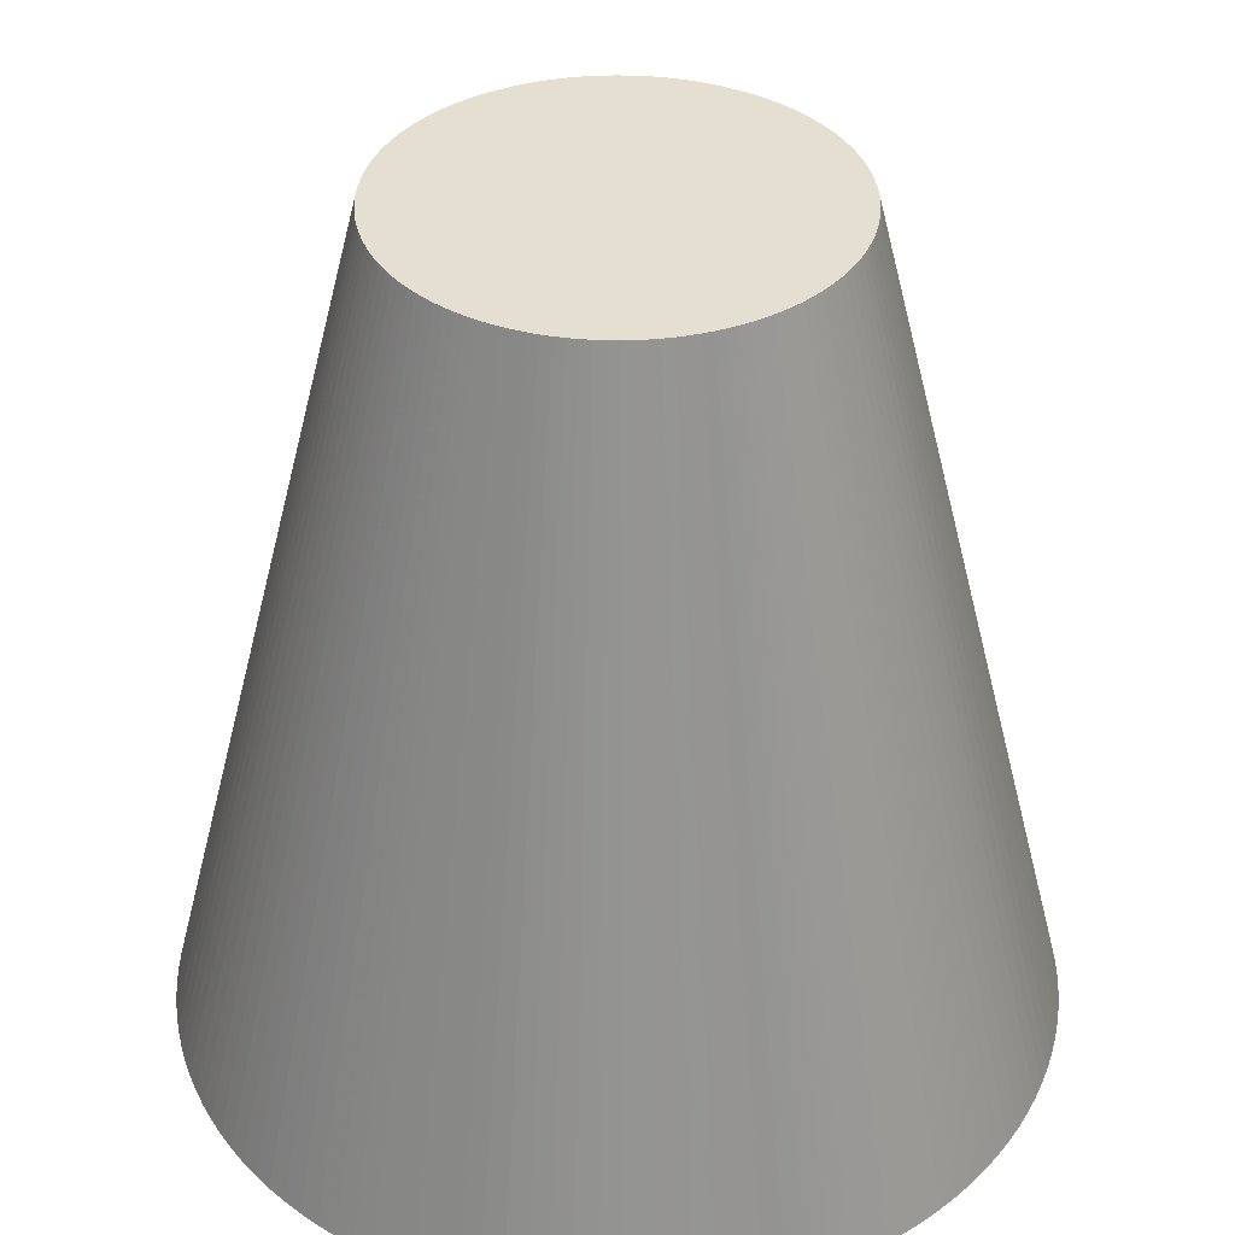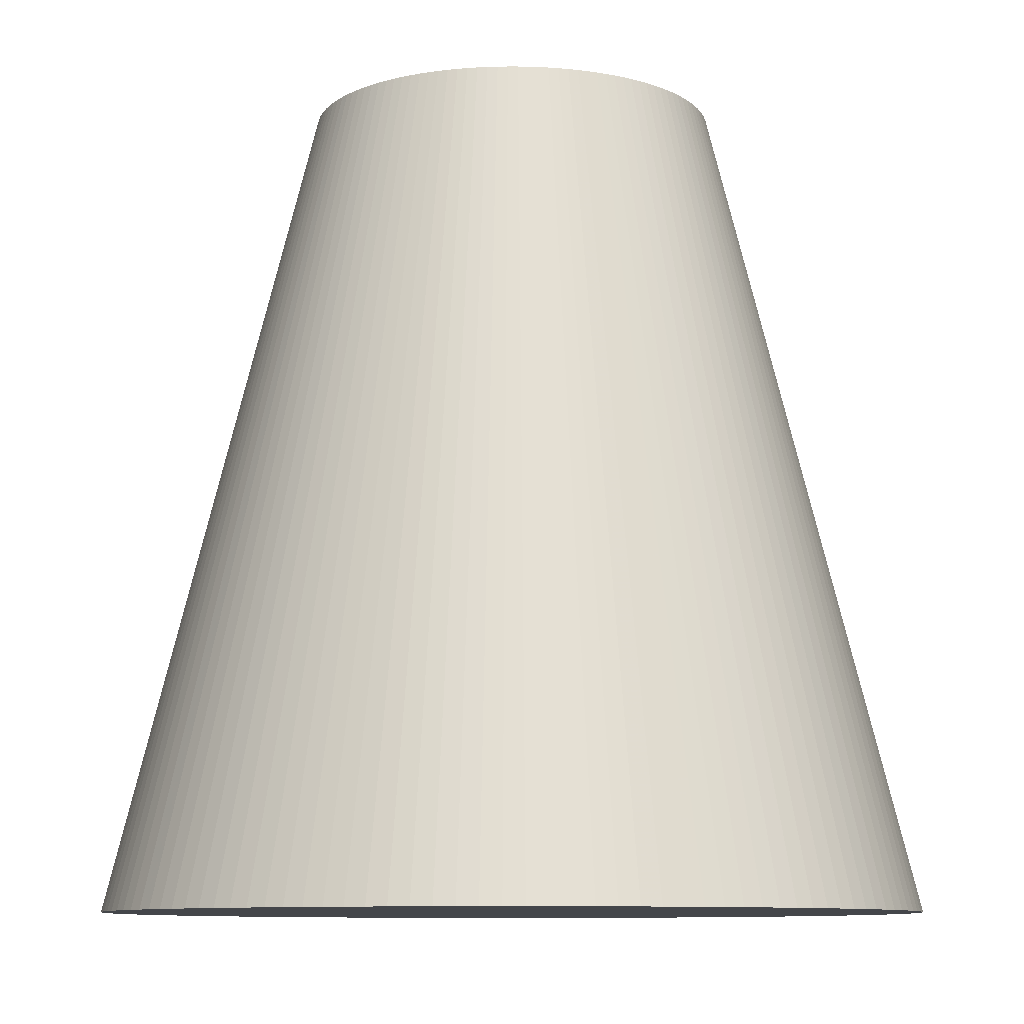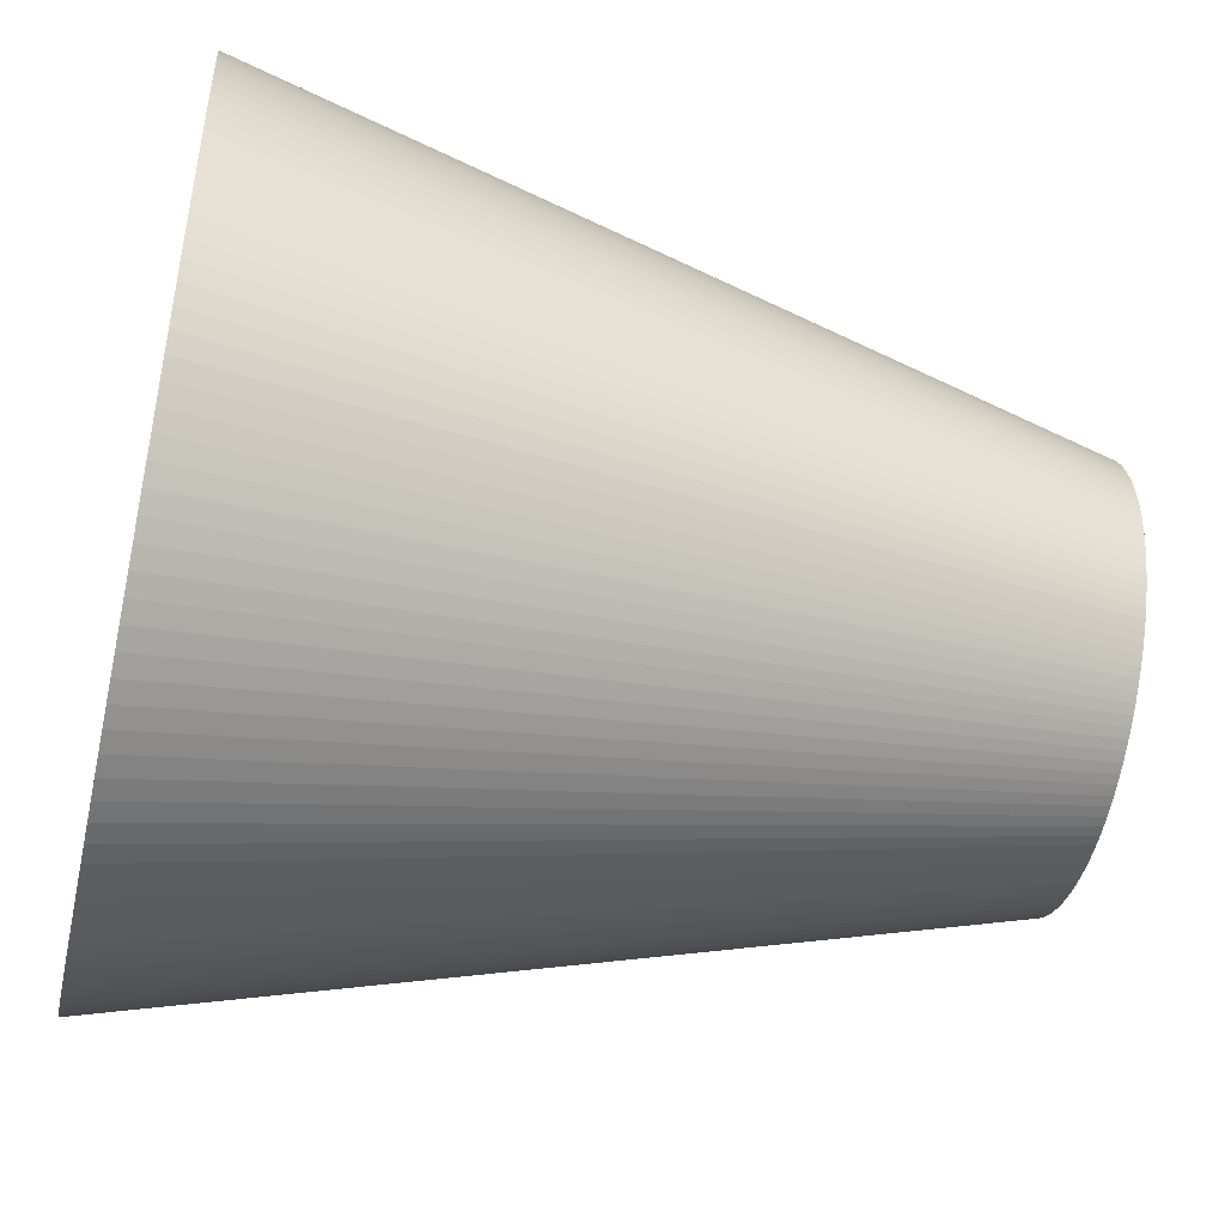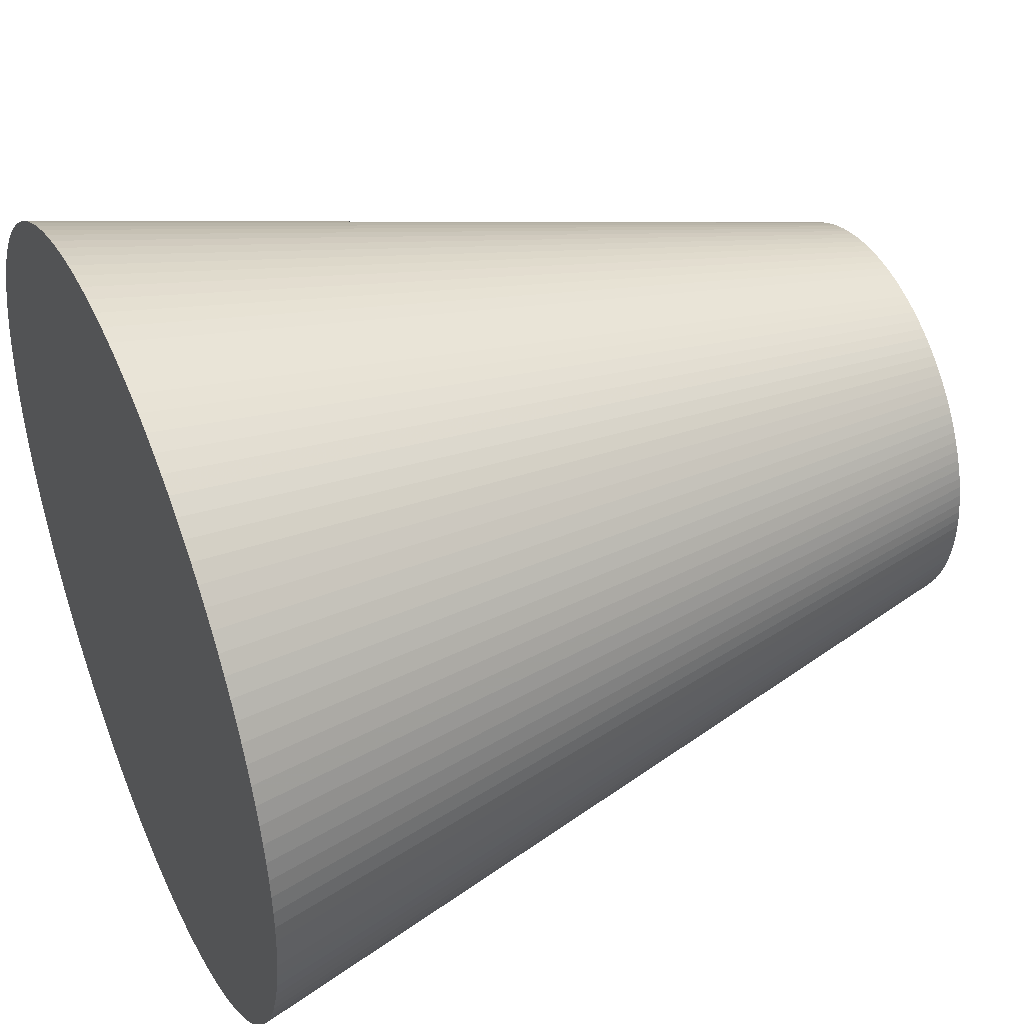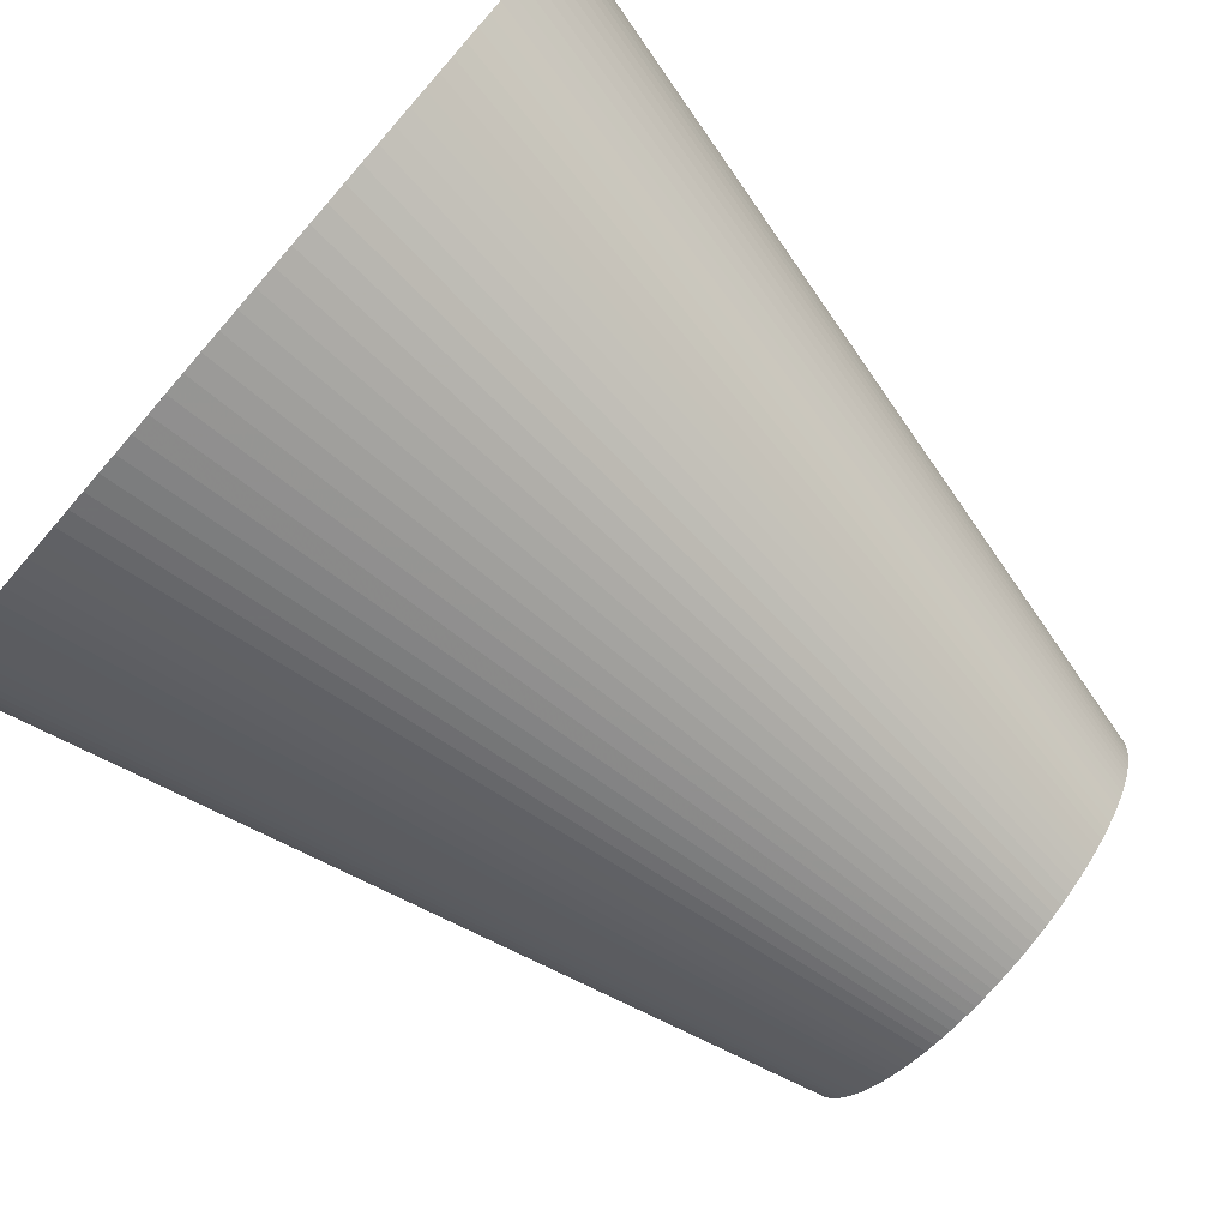
<metadata>
{"format":"obj","ext":"obj","renderer":"f3d","projection":"perspective","resolution":1024,"background":"white","views":[{"elev":37.3,"azim":52.9,"up":"+Z"},{"elev":-9.4,"azim":124.9,"up":"+Z"},{"elev":-49.0,"azim":-102.4,"up":"+Y"},{"elev":42.9,"azim":-113.8,"up":"+Y"},{"elev":-77.4,"azim":-131.0,"up":"+Y"}]}
</metadata>
<code>
v 0 0 -1
v 0 0 1
v 1 0 -1
v 0.9988 0.04907 -1
v 0.9952 0.09802 -1
v 0.9892 0.1467 -1
v 0.9808 0.1951 -1
v 0.97 0.243 -1
v 0.9569 0.2903 -1
v 0.9415 0.3369 -1
v 0.9239 0.3827 -1
v 0.904 0.4276 -1
v 0.8819 0.4714 -1
v 0.8577 0.5141 -1
v 0.8315 0.5556 -1
v 0.8032 0.5957 -1
v 0.773 0.6344 -1
v 0.741 0.6716 -1
v 0.7071 0.7071 -1
v 0.6716 0.741 -1
v 0.6344 0.773 -1
v 0.5957 0.8032 -1
v 0.5556 0.8315 -1
v 0.5141 0.8577 -1
v 0.4714 0.8819 -1
v 0.4276 0.904 -1
v 0.3827 0.9239 -1
v 0.3369 0.9415 -1
v 0.2903 0.9569 -1
v 0.243 0.97 -1
v 0.1951 0.9808 -1
v 0.1467 0.9892 -1
v 0.09802 0.9952 -1
v 0.04907 0.9988 -1
v 0 1 -1
v -0.04907 0.9988 -1
v -0.09802 0.9952 -1
v -0.1467 0.9892 -1
v -0.1951 0.9808 -1
v -0.243 0.97 -1
v -0.2903 0.9569 -1
v -0.3369 0.9415 -1
v -0.3827 0.9239 -1
v -0.4276 0.904 -1
v -0.4714 0.8819 -1
v -0.5141 0.8577 -1
v -0.5556 0.8315 -1
v -0.5957 0.8032 -1
v -0.6344 0.773 -1
v -0.6716 0.741 -1
v -0.7071 0.7071 -1
v -0.741 0.6716 -1
v -0.773 0.6344 -1
v -0.8032 0.5957 -1
v -0.8315 0.5556 -1
v -0.8577 0.5141 -1
v -0.8819 0.4714 -1
v -0.904 0.4276 -1
v -0.9239 0.3827 -1
v -0.9415 0.3369 -1
v -0.9569 0.2903 -1
v -0.97 0.243 -1
v -0.9808 0.1951 -1
v -0.9892 0.1467 -1
v -0.9952 0.09802 -1
v -0.9988 0.04907 -1
v -1 0 -1
v -0.9988 -0.04907 -1
v -0.9952 -0.09802 -1
v -0.9892 -0.1467 -1
v -0.9808 -0.1951 -1
v -0.97 -0.243 -1
v -0.9569 -0.2903 -1
v -0.9415 -0.3369 -1
v -0.9239 -0.3827 -1
v -0.904 -0.4276 -1
v -0.8819 -0.4714 -1
v -0.8577 -0.5141 -1
v -0.8315 -0.5556 -1
v -0.8032 -0.5957 -1
v -0.773 -0.6344 -1
v -0.741 -0.6716 -1
v -0.7071 -0.7071 -1
v -0.6716 -0.741 -1
v -0.6344 -0.773 -1
v -0.5957 -0.8032 -1
v -0.5556 -0.8315 -1
v -0.5141 -0.8577 -1
v -0.4714 -0.8819 -1
v -0.4276 -0.904 -1
v -0.3827 -0.9239 -1
v -0.3369 -0.9415 -1
v -0.2903 -0.9569 -1
v -0.243 -0.97 -1
v -0.1951 -0.9808 -1
v -0.1467 -0.9892 -1
v -0.09802 -0.9952 -1
v -0.04907 -0.9988 -1
v -0 -1 -1
v 0.04907 -0.9988 -1
v 0.09802 -0.9952 -1
v 0.1467 -0.9892 -1
v 0.1951 -0.9808 -1
v 0.243 -0.97 -1
v 0.2903 -0.9569 -1
v 0.3369 -0.9415 -1
v 0.3827 -0.9239 -1
v 0.4276 -0.904 -1
v 0.4714 -0.8819 -1
v 0.5141 -0.8577 -1
v 0.5556 -0.8315 -1
v 0.5957 -0.8032 -1
v 0.6344 -0.773 -1
v 0.6716 -0.741 -1
v 0.7071 -0.7071 -1
v 0.741 -0.6716 -1
v 0.773 -0.6344 -1
v 0.8032 -0.5957 -1
v 0.8315 -0.5556 -1
v 0.8577 -0.5141 -1
v 0.8819 -0.4714 -1
v 0.904 -0.4276 -1
v 0.9239 -0.3827 -1
v 0.9415 -0.3369 -1
v 0.9569 -0.2903 -1
v 0.97 -0.243 -1
v 0.9808 -0.1951 -1
v 0.9892 -0.1467 -1
v 0.9952 -0.09802 -1
v 0.9988 -0.04907 -1
v 0.5 0 1
v 0.4994 0.02453 1
v 0.4976 0.04901 1
v 0.4946 0.07336 1
v 0.4904 0.09755 1
v 0.485 0.1215 1
v 0.4785 0.1451 1
v 0.4708 0.1684 1
v 0.4619 0.1913 1
v 0.452 0.2138 1
v 0.441 0.2357 1
v 0.4289 0.2571 1
v 0.4157 0.2778 1
v 0.4016 0.2979 1
v 0.3865 0.3172 1
v 0.3705 0.3358 1
v 0.3536 0.3536 1
v 0.3358 0.3705 1
v 0.3172 0.3865 1
v 0.2979 0.4016 1
v 0.2778 0.4157 1
v 0.2571 0.4289 1
v 0.2357 0.441 1
v 0.2138 0.452 1
v 0.1913 0.4619 1
v 0.1684 0.4708 1
v 0.1451 0.4785 1
v 0.1215 0.485 1
v 0.09755 0.4904 1
v 0.07336 0.4946 1
v 0.04901 0.4976 1
v 0.02453 0.4994 1
v 0 0.5 1
v -0.02453 0.4994 1
v -0.04901 0.4976 1
v -0.07336 0.4946 1
v -0.09755 0.4904 1
v -0.1215 0.485 1
v -0.1451 0.4785 1
v -0.1684 0.4708 1
v -0.1913 0.4619 1
v -0.2138 0.452 1
v -0.2357 0.441 1
v -0.2571 0.4289 1
v -0.2778 0.4157 1
v -0.2979 0.4016 1
v -0.3172 0.3865 1
v -0.3358 0.3705 1
v -0.3536 0.3536 1
v -0.3705 0.3358 1
v -0.3865 0.3172 1
v -0.4016 0.2979 1
v -0.4157 0.2778 1
v -0.4289 0.2571 1
v -0.441 0.2357 1
v -0.452 0.2138 1
v -0.4619 0.1913 1
v -0.4708 0.1684 1
v -0.4785 0.1451 1
v -0.485 0.1215 1
v -0.4904 0.09755 1
v -0.4946 0.07336 1
v -0.4976 0.04901 1
v -0.4994 0.02453 1
v -0.5 0 1
v -0.4994 -0.02453 1
v -0.4976 -0.04901 1
v -0.4946 -0.07336 1
v -0.4904 -0.09755 1
v -0.485 -0.1215 1
v -0.4785 -0.1451 1
v -0.4708 -0.1684 1
v -0.4619 -0.1913 1
v -0.452 -0.2138 1
v -0.441 -0.2357 1
v -0.4289 -0.2571 1
v -0.4157 -0.2778 1
v -0.4016 -0.2979 1
v -0.3865 -0.3172 1
v -0.3705 -0.3358 1
v -0.3536 -0.3536 1
v -0.3358 -0.3705 1
v -0.3172 -0.3865 1
v -0.2979 -0.4016 1
v -0.2778 -0.4157 1
v -0.2571 -0.4289 1
v -0.2357 -0.441 1
v -0.2138 -0.452 1
v -0.1913 -0.4619 1
v -0.1684 -0.4708 1
v -0.1451 -0.4785 1
v -0.1215 -0.485 1
v -0.09755 -0.4904 1
v -0.07336 -0.4946 1
v -0.04901 -0.4976 1
v -0.02453 -0.4994 1
v -0 -0.5 1
v 0.02453 -0.4994 1
v 0.04901 -0.4976 1
v 0.07336 -0.4946 1
v 0.09755 -0.4904 1
v 0.1215 -0.485 1
v 0.1451 -0.4785 1
v 0.1684 -0.4708 1
v 0.1913 -0.4619 1
v 0.2138 -0.452 1
v 0.2357 -0.441 1
v 0.2571 -0.4289 1
v 0.2778 -0.4157 1
v 0.2979 -0.4016 1
v 0.3172 -0.3865 1
v 0.3358 -0.3705 1
v 0.3536 -0.3536 1
v 0.3705 -0.3358 1
v 0.3865 -0.3172 1
v 0.4016 -0.2979 1
v 0.4157 -0.2778 1
v 0.4289 -0.2571 1
v 0.441 -0.2357 1
v 0.452 -0.2138 1
v 0.4619 -0.1913 1
v 0.4708 -0.1684 1
v 0.4785 -0.1451 1
v 0.485 -0.1215 1
v 0.4904 -0.09755 1
v 0.4946 -0.07336 1
v 0.4976 -0.04901 1
v 0.4994 -0.02453 1
f 1 4 3
f 1 5 4
f 1 6 5
f 1 7 6
f 1 8 7
f 1 9 8
f 1 10 9
f 1 11 10
f 1 12 11
f 1 13 12
f 1 14 13
f 1 15 14
f 1 16 15
f 1 17 16
f 1 18 17
f 1 19 18
f 1 20 19
f 1 21 20
f 1 22 21
f 1 23 22
f 1 24 23
f 1 25 24
f 1 26 25
f 1 27 26
f 1 28 27
f 1 29 28
f 1 30 29
f 1 31 30
f 1 32 31
f 1 33 32
f 1 34 33
f 1 35 34
f 1 36 35
f 1 37 36
f 1 38 37
f 1 39 38
f 1 40 39
f 1 41 40
f 1 42 41
f 1 43 42
f 1 44 43
f 1 45 44
f 1 46 45
f 1 47 46
f 1 48 47
f 1 49 48
f 1 50 49
f 1 51 50
f 1 52 51
f 1 53 52
f 1 54 53
f 1 55 54
f 1 56 55
f 1 57 56
f 1 58 57
f 1 59 58
f 1 60 59
f 1 61 60
f 1 62 61
f 1 63 62
f 1 64 63
f 1 65 64
f 1 66 65
f 1 67 66
f 1 68 67
f 1 69 68
f 1 70 69
f 1 71 70
f 1 72 71
f 1 73 72
f 1 74 73
f 1 75 74
f 1 76 75
f 1 77 76
f 1 78 77
f 1 79 78
f 1 80 79
f 1 81 80
f 1 82 81
f 1 83 82
f 1 84 83
f 1 85 84
f 1 86 85
f 1 87 86
f 1 88 87
f 1 89 88
f 1 90 89
f 1 91 90
f 1 92 91
f 1 93 92
f 1 94 93
f 1 95 94
f 1 96 95
f 1 97 96
f 1 98 97
f 1 99 98
f 1 100 99
f 1 101 100
f 1 102 101
f 1 103 102
f 1 104 103
f 1 105 104
f 1 106 105
f 1 107 106
f 1 108 107
f 1 109 108
f 1 110 109
f 1 111 110
f 1 112 111
f 1 113 112
f 1 114 113
f 1 115 114
f 1 116 115
f 1 117 116
f 1 118 117
f 1 119 118
f 1 120 119
f 1 121 120
f 1 122 121
f 1 123 122
f 1 124 123
f 1 125 124
f 1 126 125
f 1 127 126
f 1 128 127
f 1 129 128
f 1 130 129
f 1 3 130
f 2 131 132
f 2 132 133
f 2 133 134
f 2 134 135
f 2 135 136
f 2 136 137
f 2 137 138
f 2 138 139
f 2 139 140
f 2 140 141
f 2 141 142
f 2 142 143
f 2 143 144
f 2 144 145
f 2 145 146
f 2 146 147
f 2 147 148
f 2 148 149
f 2 149 150
f 2 150 151
f 2 151 152
f 2 152 153
f 2 153 154
f 2 154 155
f 2 155 156
f 2 156 157
f 2 157 158
f 2 158 159
f 2 159 160
f 2 160 161
f 2 161 162
f 2 162 163
f 2 163 164
f 2 164 165
f 2 165 166
f 2 166 167
f 2 167 168
f 2 168 169
f 2 169 170
f 2 170 171
f 2 171 172
f 2 172 173
f 2 173 174
f 2 174 175
f 2 175 176
f 2 176 177
f 2 177 178
f 2 178 179
f 2 179 180
f 2 180 181
f 2 181 182
f 2 182 183
f 2 183 184
f 2 184 185
f 2 185 186
f 2 186 187
f 2 187 188
f 2 188 189
f 2 189 190
f 2 190 191
f 2 191 192
f 2 192 193
f 2 193 194
f 2 194 195
f 2 195 196
f 2 196 197
f 2 197 198
f 2 198 199
f 2 199 200
f 2 200 201
f 2 201 202
f 2 202 203
f 2 203 204
f 2 204 205
f 2 205 206
f 2 206 207
f 2 207 208
f 2 208 209
f 2 209 210
f 2 210 211
f 2 211 212
f 2 212 213
f 2 213 214
f 2 214 215
f 2 215 216
f 2 216 217
f 2 217 218
f 2 218 219
f 2 219 220
f 2 220 221
f 2 221 222
f 2 222 223
f 2 223 224
f 2 224 225
f 2 225 226
f 2 226 227
f 2 227 228
f 2 228 229
f 2 229 230
f 2 230 231
f 2 231 232
f 2 232 233
f 2 233 234
f 2 234 235
f 2 235 236
f 2 236 237
f 2 237 238
f 2 238 239
f 2 239 240
f 2 240 241
f 2 241 242
f 2 242 243
f 2 243 244
f 2 244 245
f 2 245 246
f 2 246 247
f 2 247 248
f 2 248 249
f 2 249 250
f 2 250 251
f 2 251 252
f 2 252 253
f 2 253 254
f 2 254 255
f 2 255 256
f 2 256 257
f 2 257 258
f 2 258 131
f 3 4 132
f 132 131 3
f 4 5 133
f 133 132 4
f 5 6 134
f 134 133 5
f 6 7 135
f 135 134 6
f 7 8 136
f 136 135 7
f 8 9 137
f 137 136 8
f 9 10 138
f 138 137 9
f 10 11 139
f 139 138 10
f 11 12 140
f 140 139 11
f 12 13 141
f 141 140 12
f 13 14 142
f 142 141 13
f 14 15 143
f 143 142 14
f 15 16 144
f 144 143 15
f 16 17 145
f 145 144 16
f 17 18 146
f 146 145 17
f 18 19 147
f 147 146 18
f 19 20 148
f 148 147 19
f 20 21 149
f 149 148 20
f 21 22 150
f 150 149 21
f 22 23 151
f 151 150 22
f 23 24 152
f 152 151 23
f 24 25 153
f 153 152 24
f 25 26 154
f 154 153 25
f 26 27 155
f 155 154 26
f 27 28 156
f 156 155 27
f 28 29 157
f 157 156 28
f 29 30 158
f 158 157 29
f 30 31 159
f 159 158 30
f 31 32 160
f 160 159 31
f 32 33 161
f 161 160 32
f 33 34 162
f 162 161 33
f 34 35 163
f 163 162 34
f 35 36 164
f 164 163 35
f 36 37 165
f 165 164 36
f 37 38 166
f 166 165 37
f 38 39 167
f 167 166 38
f 39 40 168
f 168 167 39
f 40 41 169
f 169 168 40
f 41 42 170
f 170 169 41
f 42 43 171
f 171 170 42
f 43 44 172
f 172 171 43
f 44 45 173
f 173 172 44
f 45 46 174
f 174 173 45
f 46 47 175
f 175 174 46
f 47 48 176
f 176 175 47
f 48 49 177
f 177 176 48
f 49 50 178
f 178 177 49
f 50 51 179
f 179 178 50
f 51 52 180
f 180 179 51
f 52 53 181
f 181 180 52
f 53 54 182
f 182 181 53
f 54 55 183
f 183 182 54
f 55 56 184
f 184 183 55
f 56 57 185
f 185 184 56
f 57 58 186
f 186 185 57
f 58 59 187
f 187 186 58
f 59 60 188
f 188 187 59
f 60 61 189
f 189 188 60
f 61 62 190
f 190 189 61
f 62 63 191
f 191 190 62
f 63 64 192
f 192 191 63
f 64 65 193
f 193 192 64
f 65 66 194
f 194 193 65
f 66 67 195
f 195 194 66
f 67 68 196
f 196 195 67
f 68 69 197
f 197 196 68
f 69 70 198
f 198 197 69
f 70 71 199
f 199 198 70
f 71 72 200
f 200 199 71
f 72 73 201
f 201 200 72
f 73 74 202
f 202 201 73
f 74 75 203
f 203 202 74
f 75 76 204
f 204 203 75
f 76 77 205
f 205 204 76
f 77 78 206
f 206 205 77
f 78 79 207
f 207 206 78
f 79 80 208
f 208 207 79
f 80 81 209
f 209 208 80
f 81 82 210
f 210 209 81
f 82 83 211
f 211 210 82
f 83 84 212
f 212 211 83
f 84 85 213
f 213 212 84
f 85 86 214
f 214 213 85
f 86 87 215
f 215 214 86
f 87 88 216
f 216 215 87
f 88 89 217
f 217 216 88
f 89 90 218
f 218 217 89
f 90 91 219
f 219 218 90
f 91 92 220
f 220 219 91
f 92 93 221
f 221 220 92
f 93 94 222
f 222 221 93
f 94 95 223
f 223 222 94
f 95 96 224
f 224 223 95
f 96 97 225
f 225 224 96
f 97 98 226
f 226 225 97
f 98 99 227
f 227 226 98
f 99 100 228
f 228 227 99
f 100 101 229
f 229 228 100
f 101 102 230
f 230 229 101
f 102 103 231
f 231 230 102
f 103 104 232
f 232 231 103
f 104 105 233
f 233 232 104
f 105 106 234
f 234 233 105
f 106 107 235
f 235 234 106
f 107 108 236
f 236 235 107
f 108 109 237
f 237 236 108
f 109 110 238
f 238 237 109
f 110 111 239
f 239 238 110
f 111 112 240
f 240 239 111
f 112 113 241
f 241 240 112
f 113 114 242
f 242 241 113
f 114 115 243
f 243 242 114
f 115 116 244
f 244 243 115
f 116 117 245
f 245 244 116
f 117 118 246
f 246 245 117
f 118 119 247
f 247 246 118
f 119 120 248
f 248 247 119
f 120 121 249
f 249 248 120
f 121 122 250
f 250 249 121
f 122 123 251
f 251 250 122
f 123 124 252
f 252 251 123
f 124 125 253
f 253 252 124
f 125 126 254
f 254 253 125
f 126 127 255
f 255 254 126
f 127 128 256
f 256 255 127
f 128 129 257
f 257 256 128
f 129 130 258
f 258 257 129
f 130 3 131
f 131 258 130

</code>
